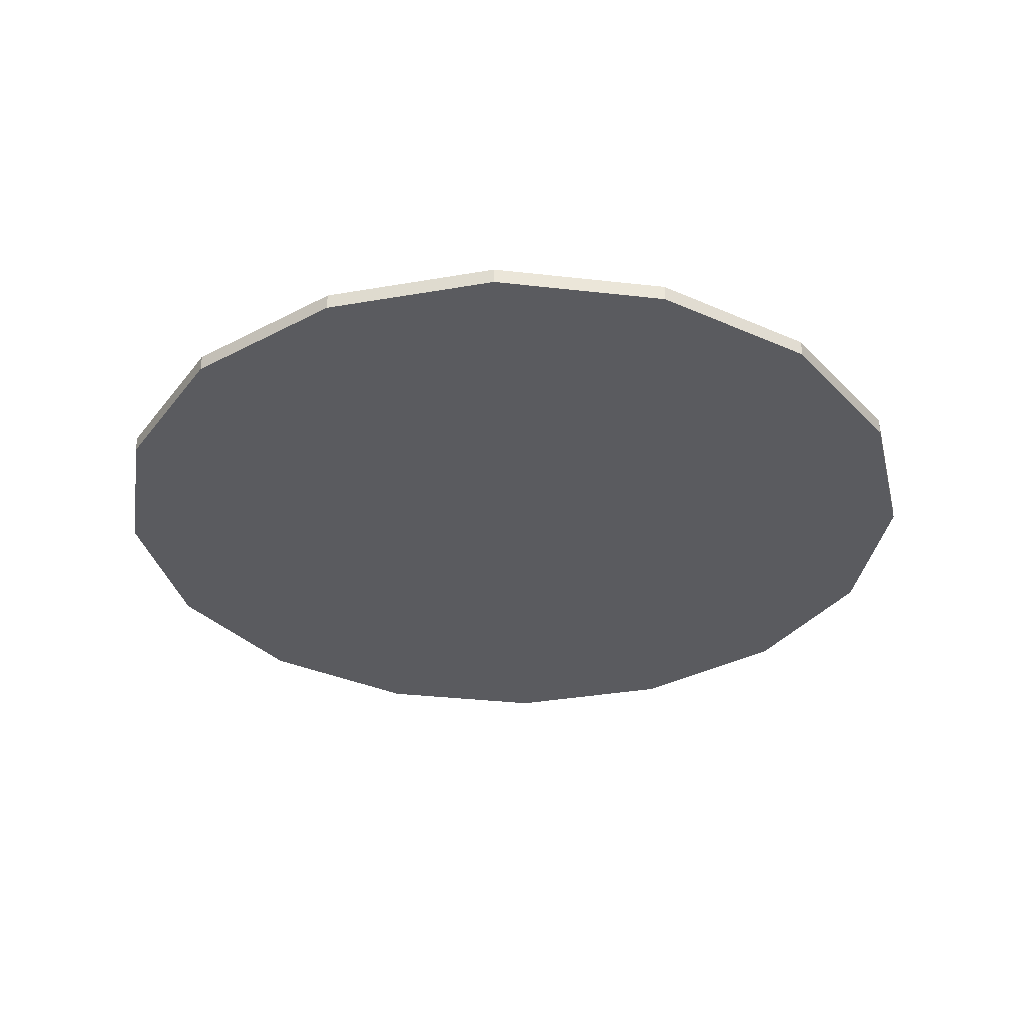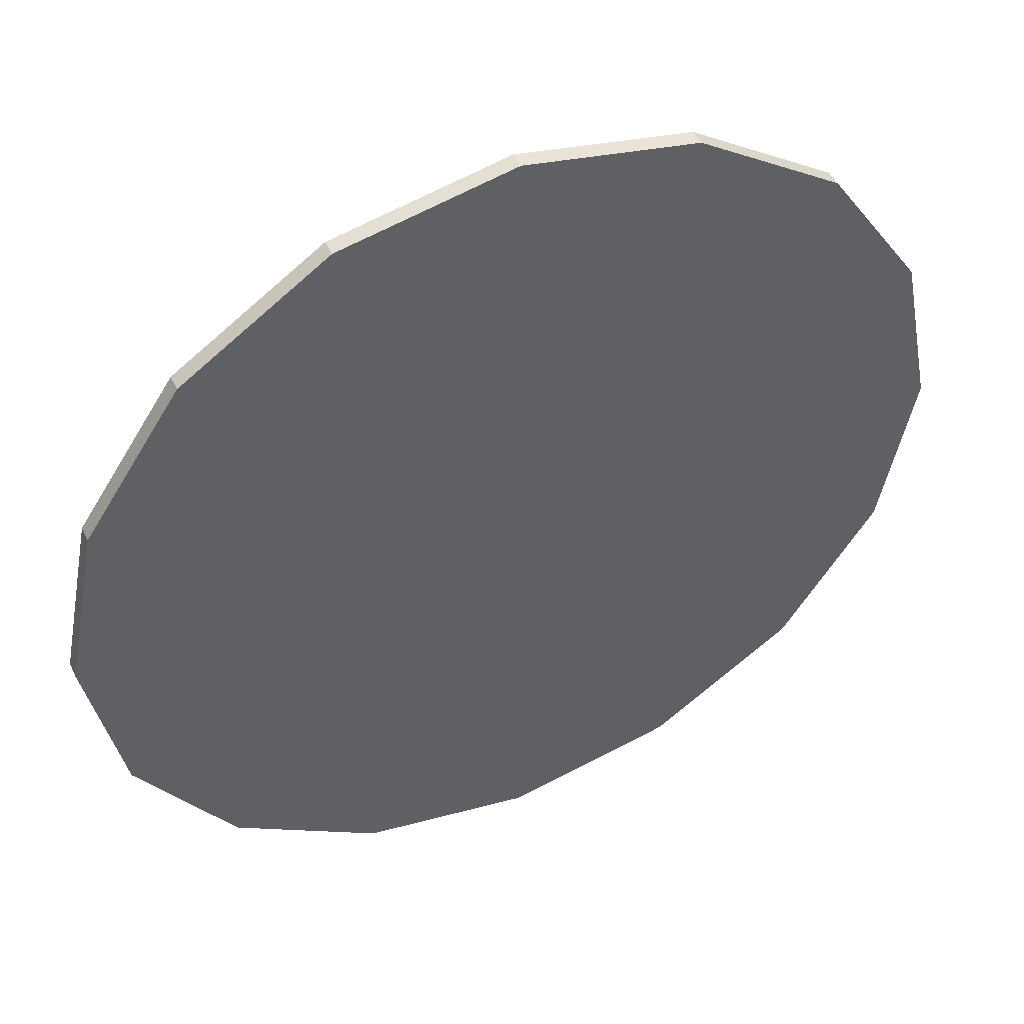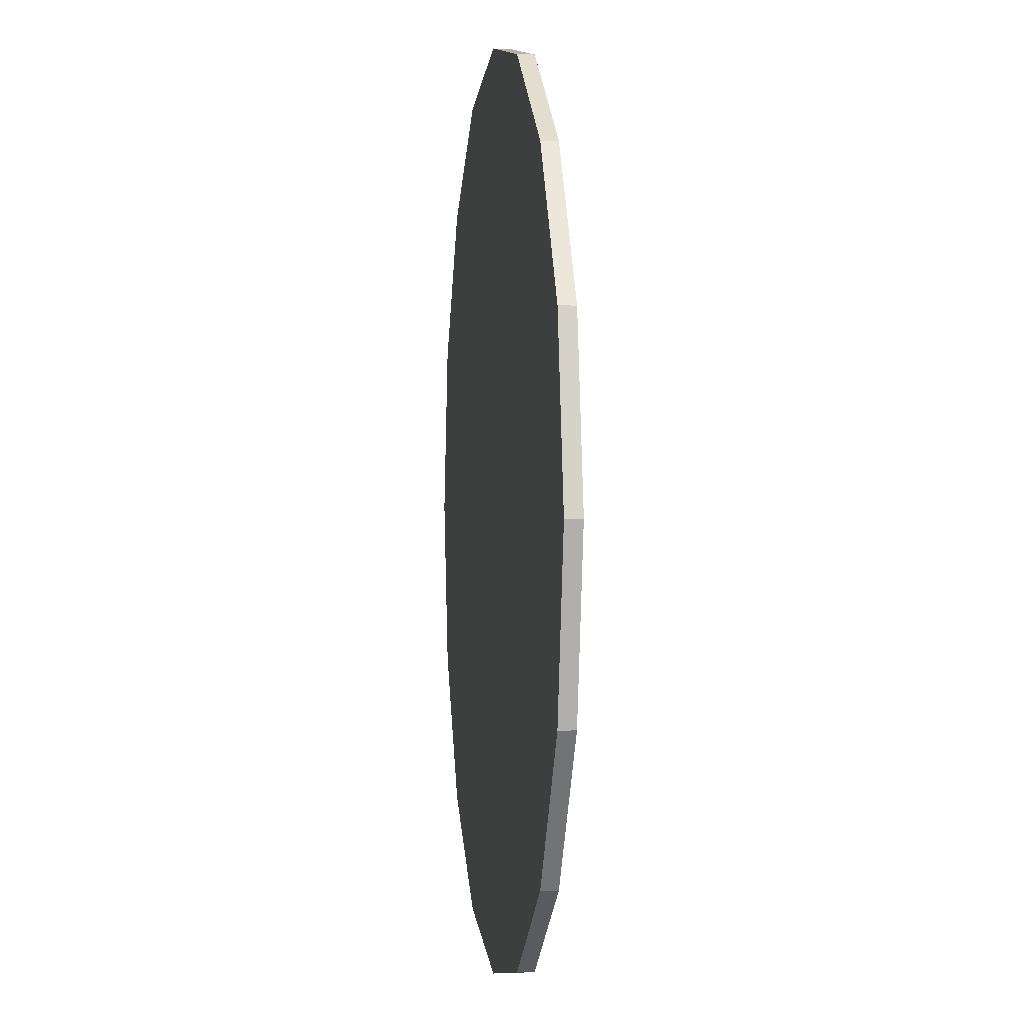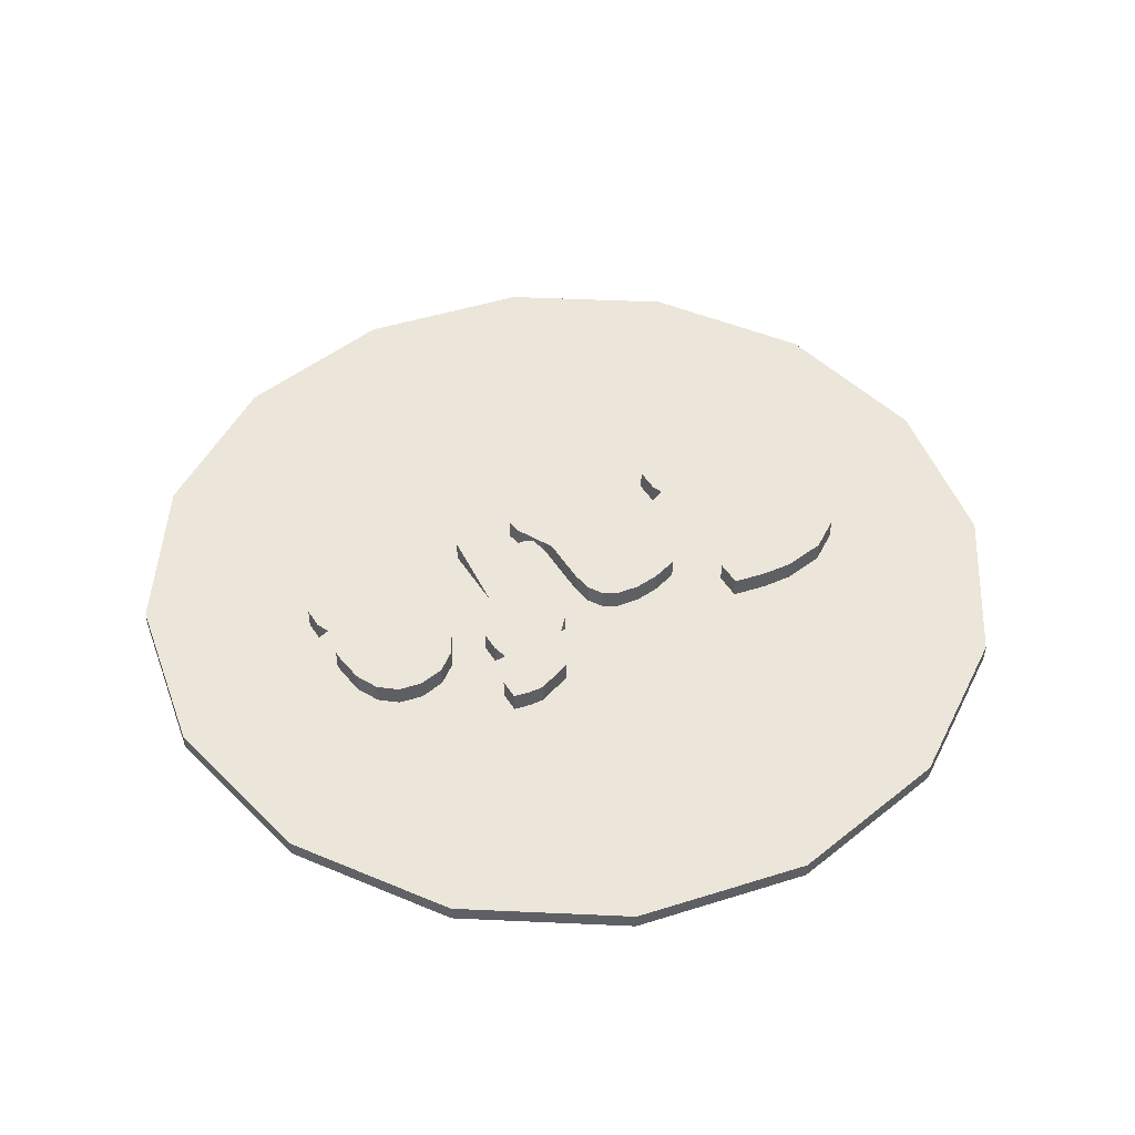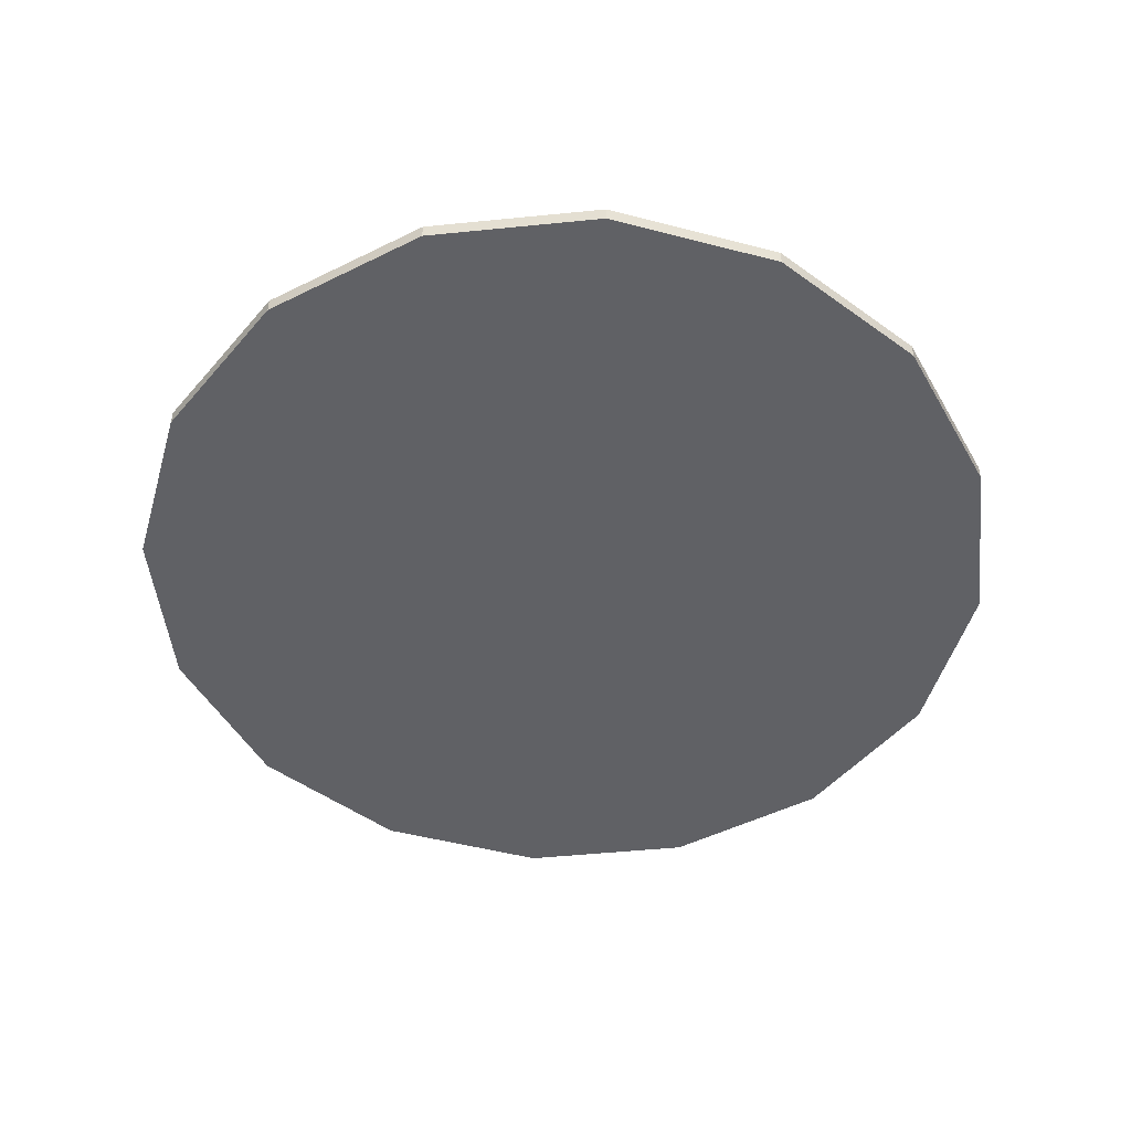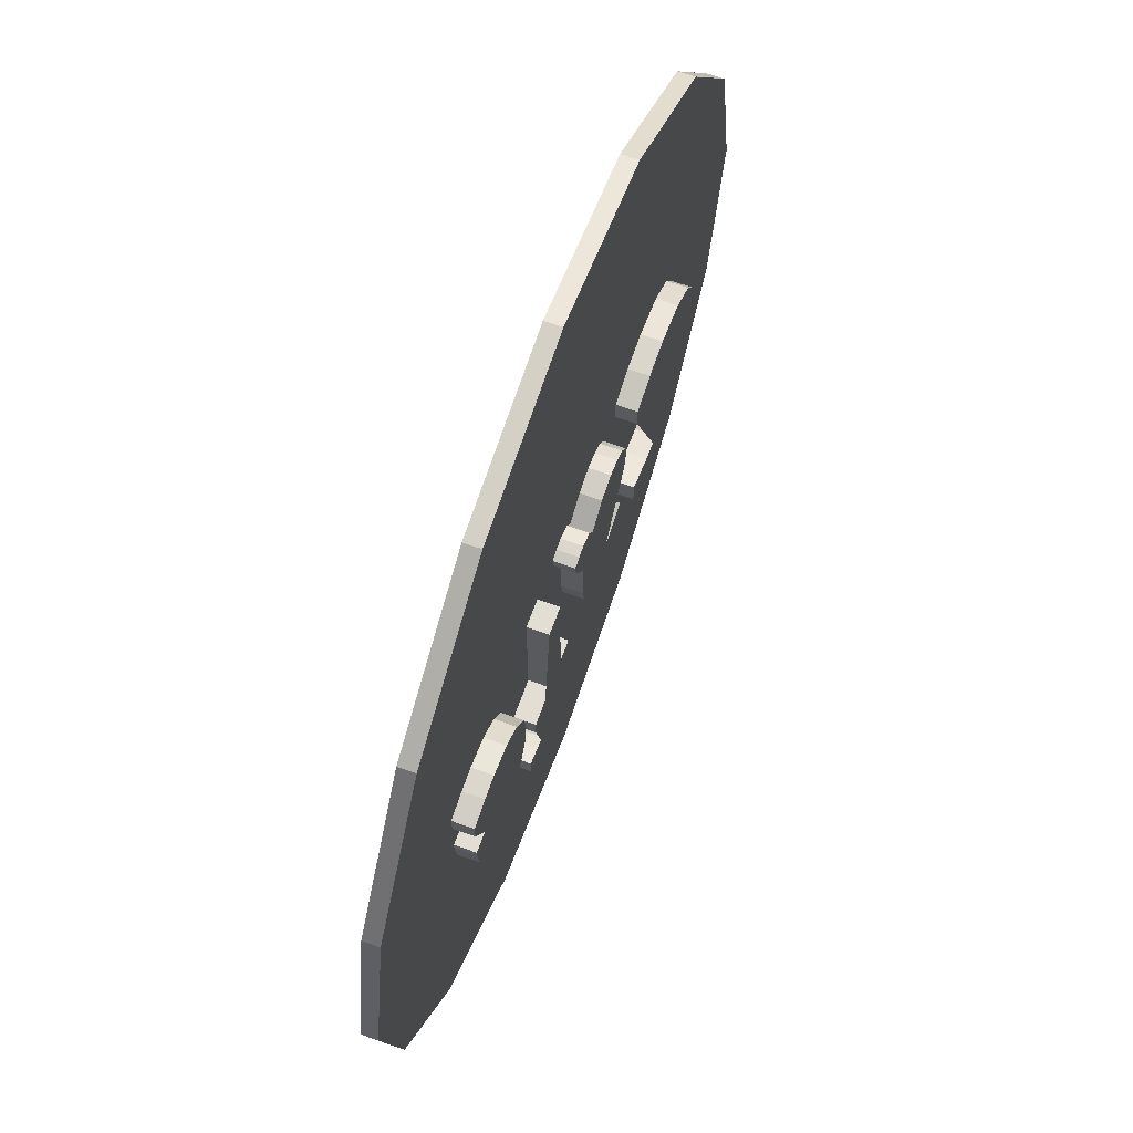
<metadata>
{"format":"obj","ext":"obj","renderer":"f3d","projection":"perspective","resolution":1024,"background":"white","views":[{"elev":-33.2,"azim":-20.2,"up":"+Y"},{"elev":47.8,"azim":-24.6,"up":"+Z"},{"elev":0.7,"azim":82.4,"up":"+Z"},{"elev":47.4,"azim":149.2,"up":"+Y"},{"elev":-49.2,"azim":-49.9,"up":"+Y"},{"elev":67.2,"azim":109.8,"up":"+Z"}]}
</metadata>
<code>
v -0.4384 0.01754 -0.292
v -0.5321 0.01754 -0.2766
v -0.602 0.01754 -0.2304
v -0.6455 0.01754 -0.1561
v -0.66 0.01754 -0.05651
v -0.6457 0.01754 0.04321
v -0.6031 0.01754 0.1172
v -0.5343 0.01754 0.1631
v -0.4417 0.01754 0.1783
v -0.3664 0.01754 0.1698
v -0.2971 0.01754 0.1442
v -0.2971 0.01754 0.08967
v -0.3674 0.01754 0.119
v -0.433 0.01754 0.1287
v -0.4992 0.01754 0.1164
v -0.5498 0.01754 0.07938
v -0.5818 0.01754 0.02089
v -0.5925 0.01754 -0.05591
v -0.5825 0.01754 -0.1357
v -0.5525 0.01754 -0.1951
v -0.5043 0.01754 -0.2321
v -0.4396 0.01754 -0.2445
v -0.3792 0.01754 -0.2365
v -0.2977 0.01754 -0.2127
v -0.2977 0.01754 -0.2723
v -0.3733 0.01754 -0.2871
v -0.09063 0.01754 -0.1688
v -0.1456 0.01754 -0.1627
v -0.2041 0.01754 -0.1443
v -0.2041 0.01754 -0.09495
v -0.1515 0.01754 -0.1167
v -0.103 0.01754 -0.124
v -0.05832 0.01754 -0.1097
v -0.04342 0.01754 -0.0668
v -0.04342 0.01754 -0.02715
v -0.05734 0.01754 -0.02715
v -0.1322 0.01754 -0.01992
v -0.1873 0.01754 0.001751
v -0.2213 0.01754 0.0369
v -0.2326 0.01754 0.08452
v -0.2258 0.01754 0.1202
v -0.2056 0.01754 0.1491
v -0.1752 0.01754 0.1683
v -0.1378 0.01754 0.1747
v -0.08722 0.01754 0.1624
v -0.03464 0.01754 0.1254
v -0.01557 0.01754 0.1624
v 0.01863 0.01754 0.1747
v 0.04208 0.01754 0.1723
v 0.06342 0.01754 0.165
v 0.05919 0.01754 0.132
v 0.05253 0.01754 0.133
v 0.04769 0.01754 0.1333
v 0.02408 0.01754 0.1205
v 0.01621 0.01754 0.08211
v 0.01621 0.01754 -0.0668
v 0.009704 0.01754 -0.1121
v -0.009821 0.01754 -0.1438
v -0.04304 0.01754 -0.1626
v -0.06271 0.01754 0.007645
v -0.04374 0.01754 0.008249
v -0.04374 0.01754 0.09287
v -0.08304 0.01754 0.1175
v -0.1208 0.01754 0.1257
v -0.1409 0.01754 0.122
v -0.1576 0.01754 0.1109
v -0.1689 0.01754 0.09452
v -0.1726 0.01754 0.0748
v -0.1651 0.01754 0.0474
v -0.1424 0.01754 0.02602
v -0.1073 0.01754 0.01224
v 0.2551 0.01754 -0.3183
v 0.1748 0.01754 -0.2889
v 0.148 0.01754 -0.2009
v 0.148 0.01754 -0.1615
v 0.1014 0.01754 -0.1615
v 0.1014 0.01754 -0.1167
v 0.148 0.01754 -0.1167
v 0.148 0.01754 0.1671
v 0.2076 0.01754 0.1671
v 0.2076 0.01754 -0.1167
v 0.2899 0.01754 -0.1167
v 0.2899 0.01754 -0.1615
v 0.2076 0.01754 -0.1615
v 0.2076 0.01754 -0.2072
v 0.2103 0.01754 -0.2394
v 0.2184 0.01754 -0.2594
v 0.2338 0.01754 -0.27
v 0.2586 0.01754 -0.2735
v 0.2869 0.01754 -0.2703
v 0.3232 0.01754 -0.2608
v 0.3232 0.01754 -0.3083
v 0.2871 0.01754 -0.3158
v 0.4839 0.01754 -0.1688
v 0.4265 0.01754 -0.1569
v 0.3805 0.01754 -0.121
v 0.3502 0.01754 -0.06651
v 0.3401 0.01754 0.001448
v 0.3515 0.01754 0.07111
v 0.3858 0.01754 0.1265
v 0.4383 0.01754 0.1627
v 0.5044 0.01754 0.1747
v 0.5514 0.01754 0.1702
v 0.607 0.01754 0.1566
v 0.607 0.01754 0.109
v 0.5571 0.01754 0.1242
v 0.5156 0.01754 0.1293
v 0.4361 0.01754 0.1001
v 0.4009 0.01754 0.01249
v 0.6082 0.01754 0.01249
v 0.6086 0.01754 -0.005662
v 0.6004 0.01754 -0.07486
v 0.576 0.01754 -0.1263
v 0.5367 0.01754 -0.1582
v 0.4802 0.01754 -0.1238
v 0.5312 0.01754 -0.101
v 0.5483 0.01754 -0.03252
v 0.404 0.01754 -0.03252
v 0.427 0.01754 -0.101
v -0.4384 0.08147 -0.292
v -0.5321 0.08147 -0.2766
v -0.602 0.08147 -0.2304
v -0.6455 0.08147 -0.1561
v -0.66 0.08147 -0.05651
v -0.6457 0.08147 0.04321
v -0.6031 0.08147 0.1172
v -0.5343 0.08147 0.1631
v -0.4417 0.08147 0.1783
v -0.3664 0.08147 0.1698
v -0.2971 0.08147 0.1442
v -0.2971 0.08147 0.08967
v -0.3674 0.08147 0.119
v -0.433 0.08147 0.1287
v -0.4992 0.08147 0.1164
v -0.5498 0.08147 0.07938
v -0.5818 0.08147 0.02089
v -0.5925 0.08147 -0.05591
v -0.5825 0.08147 -0.1357
v -0.5525 0.08147 -0.1951
v -0.5043 0.08147 -0.2321
v -0.4396 0.08147 -0.2445
v -0.3792 0.08147 -0.2365
v -0.2977 0.08147 -0.2127
v -0.2977 0.08147 -0.2723
v -0.3733 0.08147 -0.2871
v -0.09063 0.08147 -0.1688
v -0.1456 0.08147 -0.1627
v -0.2041 0.08147 -0.1443
v -0.2041 0.08147 -0.09495
v -0.1515 0.08147 -0.1167
v -0.103 0.08147 -0.124
v -0.05832 0.08147 -0.1097
v -0.04342 0.08147 -0.0668
v -0.04342 0.08147 -0.02715
v -0.05734 0.08147 -0.02715
v -0.1322 0.08147 -0.01992
v -0.1873 0.08147 0.001751
v -0.2213 0.08147 0.0369
v -0.2326 0.08147 0.08452
v -0.2258 0.08147 0.1202
v -0.2056 0.08147 0.1491
v -0.1752 0.08147 0.1683
v -0.1378 0.08147 0.1747
v -0.08722 0.08147 0.1624
v -0.03464 0.08147 0.1254
v -0.01557 0.08147 0.1624
v 0.01863 0.08147 0.1747
v 0.04208 0.08147 0.1723
v 0.06342 0.08147 0.165
v 0.05919 0.08147 0.132
v 0.05253 0.08147 0.133
v 0.04769 0.08147 0.1333
v 0.02408 0.08147 0.1205
v 0.01621 0.08147 0.08211
v 0.01621 0.08147 -0.0668
v 0.009704 0.08147 -0.1121
v -0.009821 0.08147 -0.1438
v -0.04304 0.08147 -0.1626
v -0.06271 0.08147 0.007645
v -0.04374 0.08147 0.008249
v -0.04374 0.08147 0.09287
v -0.08304 0.08147 0.1175
v -0.1208 0.08147 0.1257
v -0.1409 0.08147 0.122
v -0.1576 0.08147 0.1109
v -0.1689 0.08147 0.09452
v -0.1726 0.08147 0.0748
v -0.1651 0.08147 0.0474
v -0.1424 0.08147 0.02602
v -0.1073 0.08147 0.01224
v 0.2551 0.08147 -0.3183
v 0.1748 0.08147 -0.2889
v 0.148 0.08147 -0.2009
v 0.148 0.08147 -0.1615
v 0.1014 0.08147 -0.1615
v 0.1014 0.08147 -0.1167
v 0.148 0.08147 -0.1167
v 0.148 0.08147 0.1671
v 0.2076 0.08147 0.1671
v 0.2076 0.08147 -0.1167
v 0.2899 0.08147 -0.1167
v 0.2899 0.08147 -0.1615
v 0.2076 0.08147 -0.1615
v 0.2076 0.08147 -0.2072
v 0.2103 0.08147 -0.2394
v 0.2184 0.08147 -0.2594
v 0.2338 0.08147 -0.27
v 0.2586 0.08147 -0.2735
v 0.2869 0.08147 -0.2703
v 0.3232 0.08147 -0.2608
v 0.3232 0.08147 -0.3083
v 0.2871 0.08147 -0.3158
v 0.4839 0.08147 -0.1688
v 0.4265 0.08147 -0.1569
v 0.3805 0.08147 -0.121
v 0.3502 0.08147 -0.06651
v 0.3401 0.08147 0.001448
v 0.3515 0.08147 0.07111
v 0.3858 0.08147 0.1265
v 0.4383 0.08147 0.1627
v 0.5044 0.08147 0.1747
v 0.5514 0.08147 0.1702
v 0.607 0.08147 0.1566
v 0.607 0.08147 0.109
v 0.5571 0.08147 0.1242
v 0.5156 0.08147 0.1293
v 0.4361 0.08147 0.1001
v 0.4009 0.08147 0.01249
v 0.6082 0.08147 0.01249
v 0.6086 0.08147 -0.005662
v 0.6004 0.08147 -0.07486
v 0.576 0.08147 -0.1263
v 0.5367 0.08147 -0.1582
v 0.4802 0.08147 -0.1238
v 0.5312 0.08147 -0.101
v 0.5483 0.08147 -0.03252
v 0.404 0.08147 -0.03252
v 0.427 0.08147 -0.101
v 0.9239 0 -0.3827
v 0.7071 0 -0.7071
v 0.3827 0 -0.9239
v 1e-06 0 -1
v -0.3827 0 -0.9239
v -0.7071 0 -0.7071
v -0.9239 0 -0.3827
v -1 0 -0
v -0.9239 0 0.3827
v -0.7071 0 0.7071
v -0.3827 0 0.9239
v -0 0 1
v 0.3827 0 0.9239
v 0.7071 0 0.7071
v 0.9239 0 0.3827
v 1 0 0
v 0.9239 0.03568 -0.3827
v 0.7071 0.03568 -0.7071
v 0.3827 0.03568 -0.9239
v 1e-06 0.03568 -1
v -0.3827 0.03568 -0.9239
v -0.7071 0.03568 -0.7071
v -0.9239 0.03568 -0.3827
v -1 0.03568 -0
v -0.9239 0.03568 0.3827
v -0.7071 0.03568 0.7071
v -0.3827 0.03568 0.9239
v -0 0.03568 1
v 0.3827 0.03568 0.9239
v 0.7071 0.03568 0.7071
v 0.9239 0.03568 0.3827
v 1 0.03568 0
v 0 0 0
v 0 0.03568 0
f 26 25 24 23 22 21 20 19 18 17 16 15 14 13 12 11 10 9 8 7 6 5 4 3 2 1
f 1 2 121 120
f 2 3 122 121
f 3 4 123 122
f 4 5 124 123
f 5 6 125 124
f 6 7 126 125
f 7 8 127 126
f 8 9 128 127
f 9 10 129 128
f 10 11 130 129
f 11 12 131 130
f 12 13 132 131
f 13 14 133 132
f 14 15 134 133
f 15 16 135 134
f 16 17 136 135
f 17 18 137 136
f 18 19 138 137
f 19 20 139 138
f 20 21 140 139
f 21 22 141 140
f 22 23 142 141
f 23 24 143 142
f 24 25 144 143
f 25 26 145 144
f 26 1 120 145
f 120 121 122 123 124 125 126 127 128 129 130 131 132 133 134 135 136 137 138 139 140 141 142 143 144 145
f 59 58 57 56 55 54 53 52 51 50 49 48 47 46 45 44 43 42 41 40 39 38 37 36 35 34 33 32 31 30 29 28 27 71 70 69 68 67 66 65 64 63 62 61 60
f 27 28 147 146
f 28 29 148 147
f 29 30 149 148
f 30 31 150 149
f 31 32 151 150
f 32 33 152 151
f 33 34 153 152
f 34 35 154 153
f 35 36 155 154
f 36 37 156 155
f 37 38 157 156
f 38 39 158 157
f 39 40 159 158
f 40 41 160 159
f 41 42 161 160
f 42 43 162 161
f 43 44 163 162
f 44 45 164 163
f 45 46 165 164
f 46 47 166 165
f 47 48 167 166
f 48 49 168 167
f 49 50 169 168
f 50 51 170 169
f 51 52 171 170
f 52 53 172 171
f 53 54 173 172
f 54 55 174 173
f 55 56 175 174
f 56 57 176 175
f 57 58 177 176
f 58 59 178 177
f 59 27 146 178
f 60 61 180 179
f 61 62 181 180
f 62 63 182 181
f 63 64 183 182
f 64 65 184 183
f 65 66 185 184
f 66 67 186 185
f 67 68 187 186
f 68 69 188 187
f 69 70 189 188
f 70 71 190 189
f 71 60 179 190
f 146 147 148 149 150 151 152 153 154 155 156 157 158 159 160 161 162 163 164 165 166 167 168 169 170 171 172 173 174 175 176 177 178 179 180 181 182 183 184 185 186 187 188 189 190
f 93 92 91 90 89 88 87 86 85 84 83 82 81 80 79 78 77 76 75 74 73 72
f 72 73 192 191
f 73 74 193 192
f 74 75 194 193
f 75 76 195 194
f 76 77 196 195
f 77 78 197 196
f 78 79 198 197
f 79 80 199 198
f 80 81 200 199
f 81 82 201 200
f 82 83 202 201
f 83 84 203 202
f 84 85 204 203
f 85 86 205 204
f 86 87 206 205
f 87 88 207 206
f 88 89 208 207
f 89 90 209 208
f 90 91 210 209
f 91 92 211 210
f 92 93 212 211
f 93 72 191 212
f 191 192 193 194 195 196 197 198 199 200 201 202 203 204 205 206 207 208 209 210 211 212
f 114 113 112 111 110 109 108 107 106 105 104 103 102 101 100 99 98 97 96 95 94 119 118 117 116 115
f 94 95 214 213
f 95 96 215 214
f 96 97 216 215
f 97 98 217 216
f 98 99 218 217
f 99 100 219 218
f 100 101 220 219
f 101 102 221 220
f 102 103 222 221
f 103 104 223 222
f 104 105 224 223
f 105 106 225 224
f 106 107 226 225
f 107 108 227 226
f 108 109 228 227
f 109 110 229 228
f 110 111 230 229
f 111 112 231 230
f 112 113 232 231
f 113 114 233 232
f 114 94 213 233
f 115 116 235 234
f 116 117 236 235
f 117 118 237 236
f 118 119 238 237
f 119 115 234 238
f 213 214 215 216 217 218 219 220 221 222 223 224 225 226 227 228 229 230 231 232 233 234 235 236 237 238
f 239 240 256 255
f 240 241 257 256
f 241 242 258 257
f 242 243 259 258
f 243 244 260 259
f 244 245 261 260
f 245 246 262 261
f 246 247 263 262
f 247 248 264 263
f 248 249 265 264
f 249 250 266 265
f 250 251 267 266
f 251 252 268 267
f 252 253 269 268
f 253 254 270 269
f 254 239 255 270
f 240 239 271
f 241 240 271
f 242 241 271
f 243 242 271
f 244 243 271
f 245 244 271
f 246 245 271
f 247 246 271
f 248 247 271
f 249 248 271
f 250 249 271
f 251 250 271
f 252 251 271
f 253 252 271
f 254 253 271
f 239 254 271
f 255 256 272
f 256 257 272
f 257 258 272
f 258 259 272
f 259 260 272
f 260 261 272
f 261 262 272
f 262 263 272
f 263 264 272
f 264 265 272
f 265 266 272
f 266 267 272
f 267 268 272
f 268 269 272
f 269 270 272
f 270 255 272

</code>
